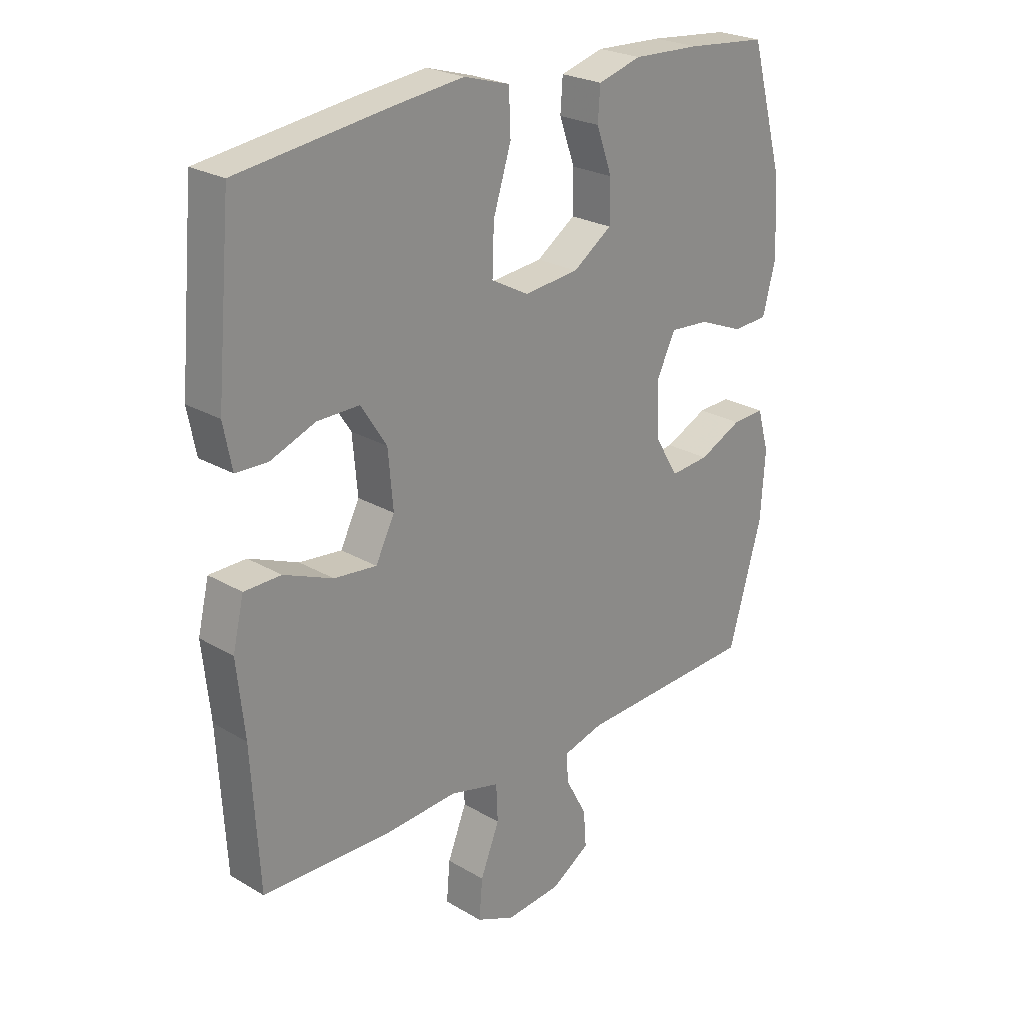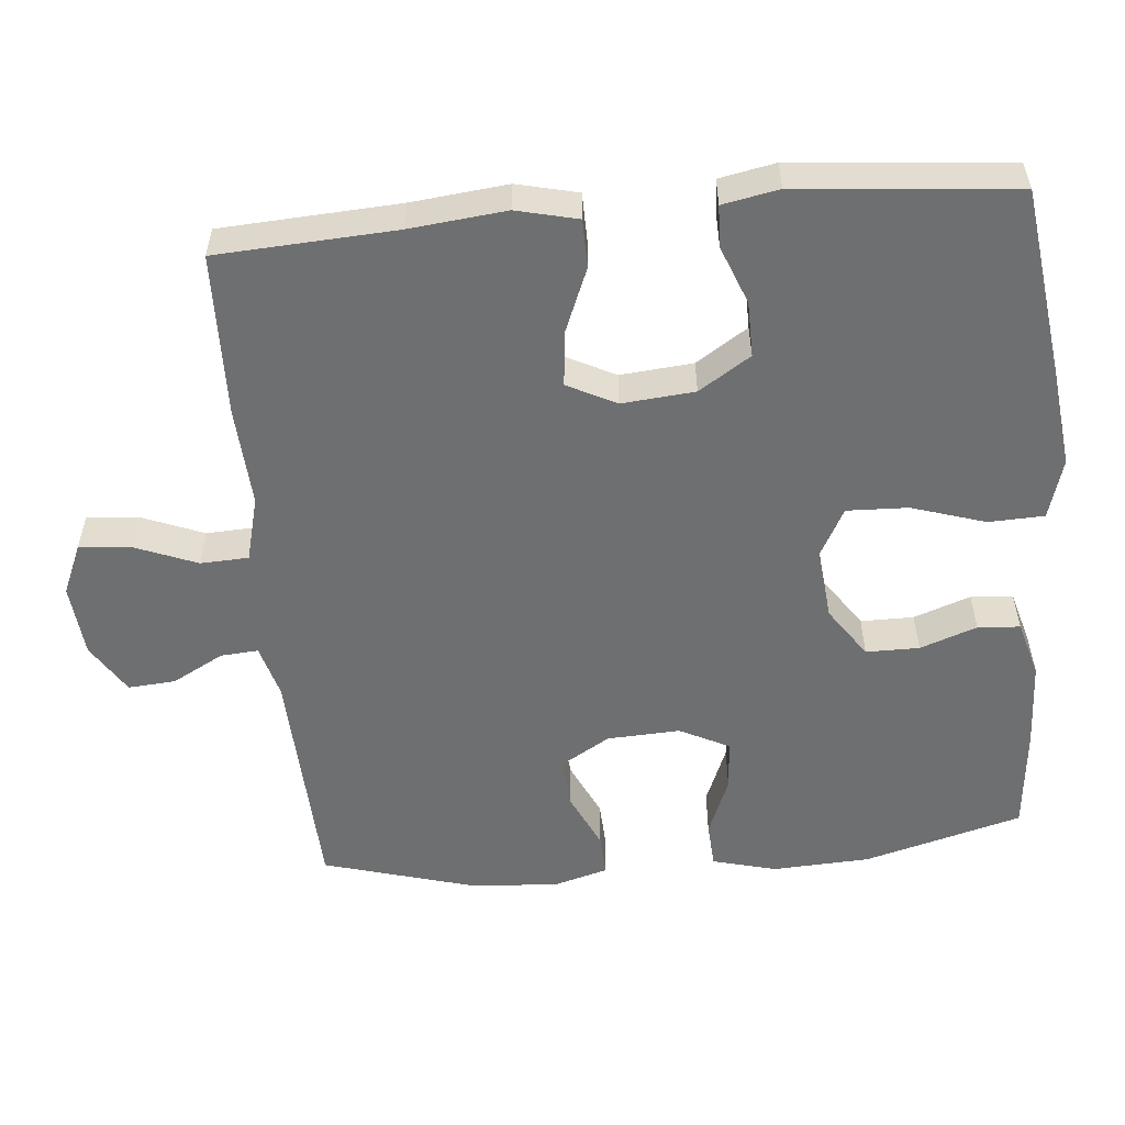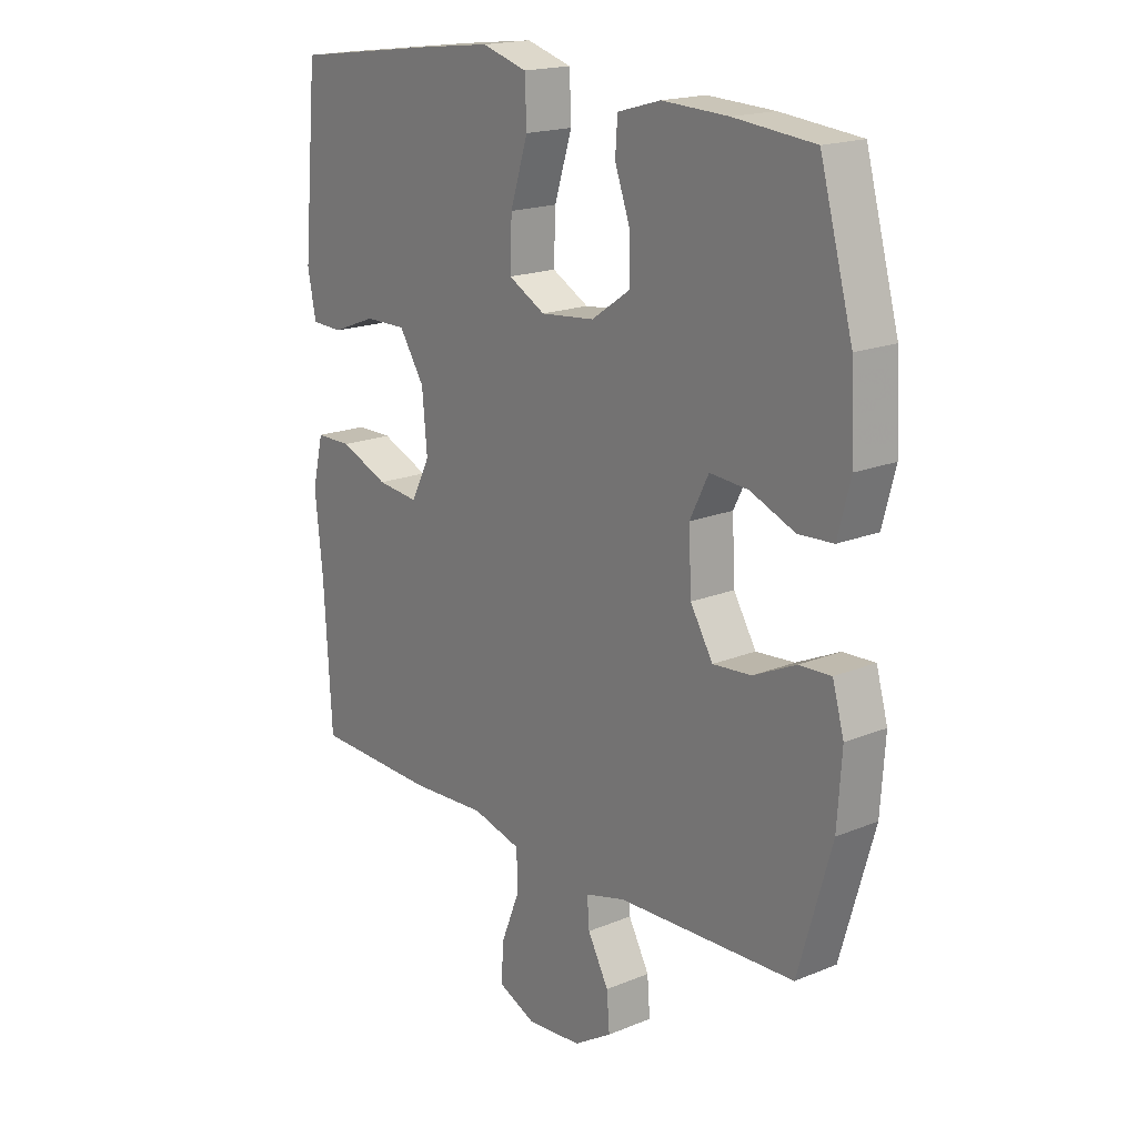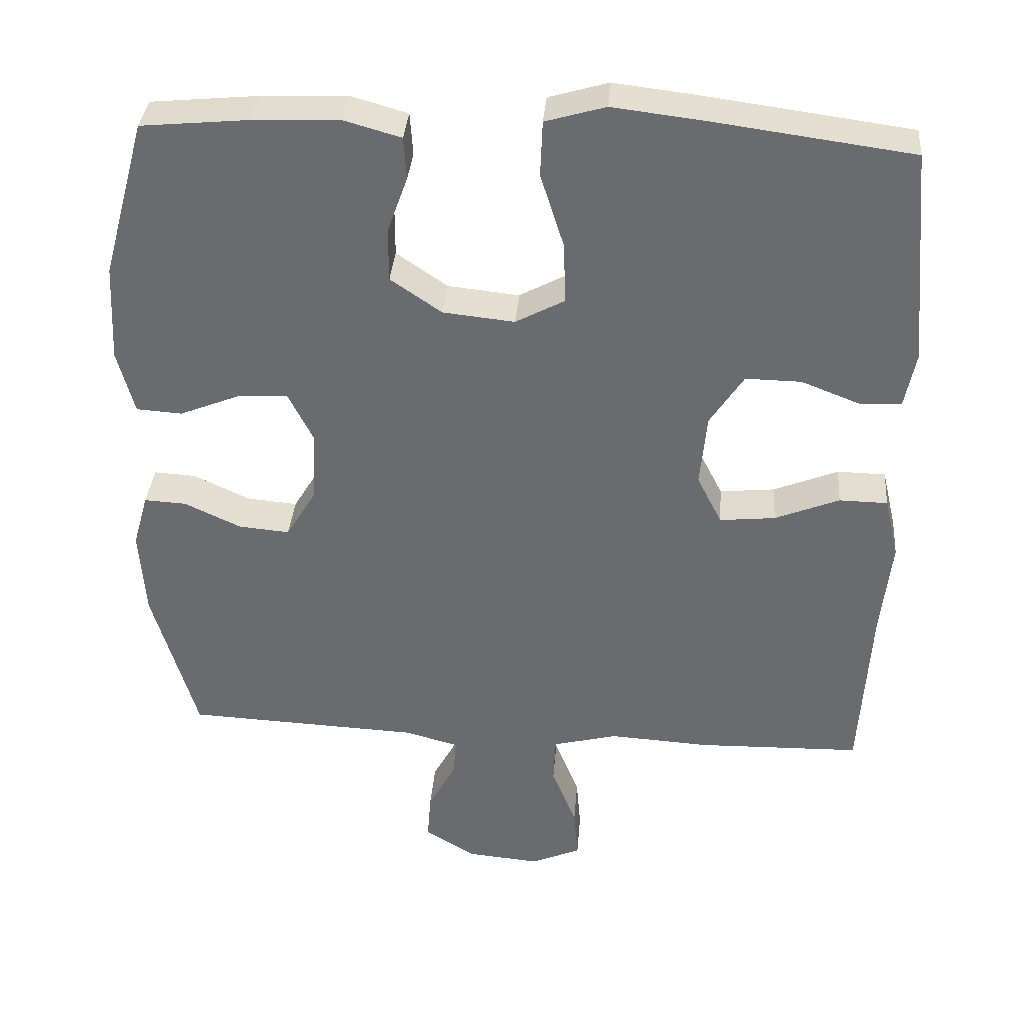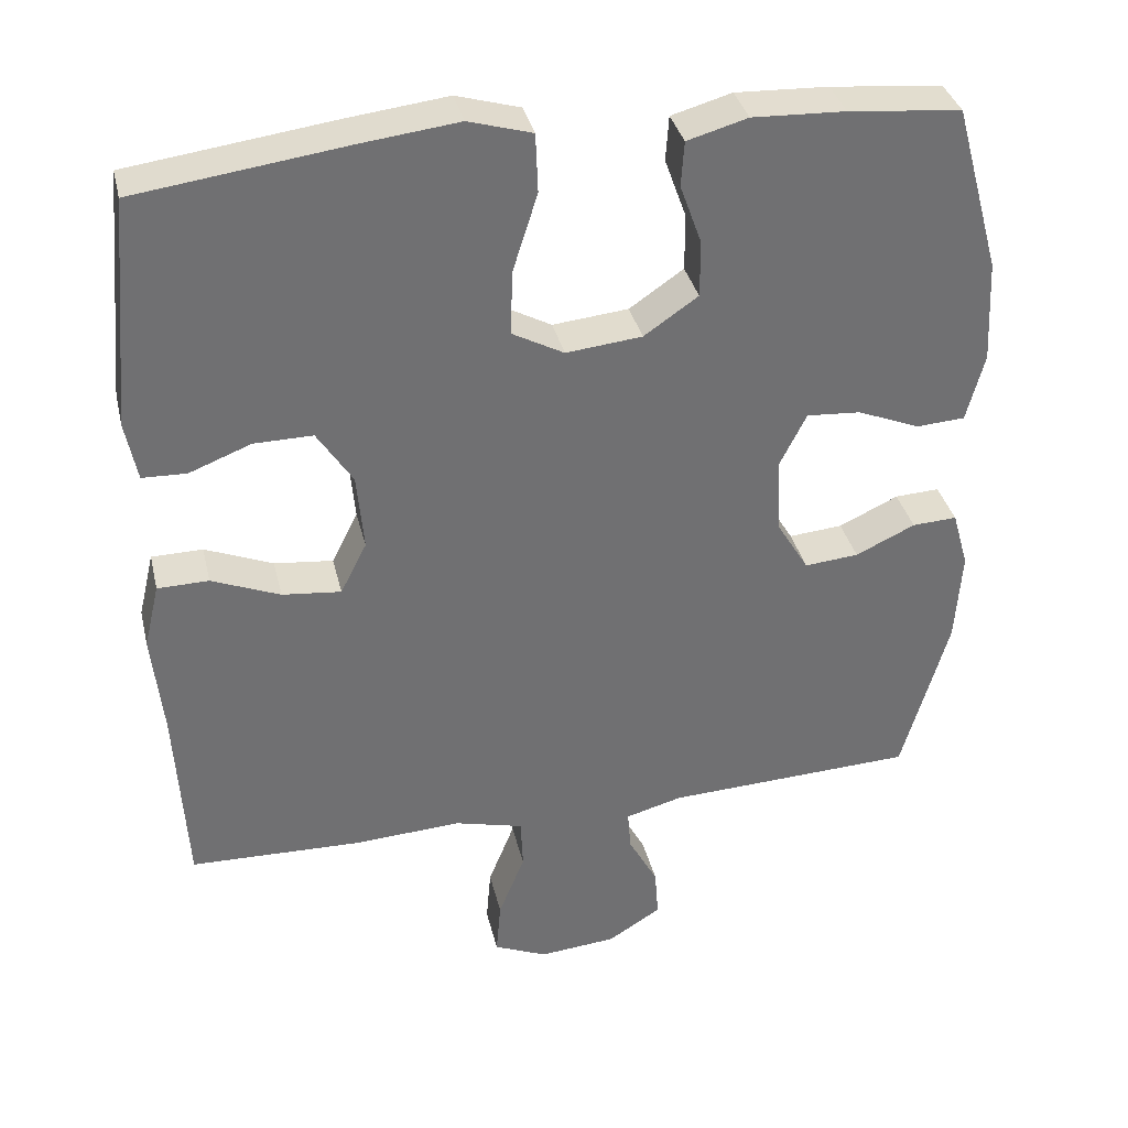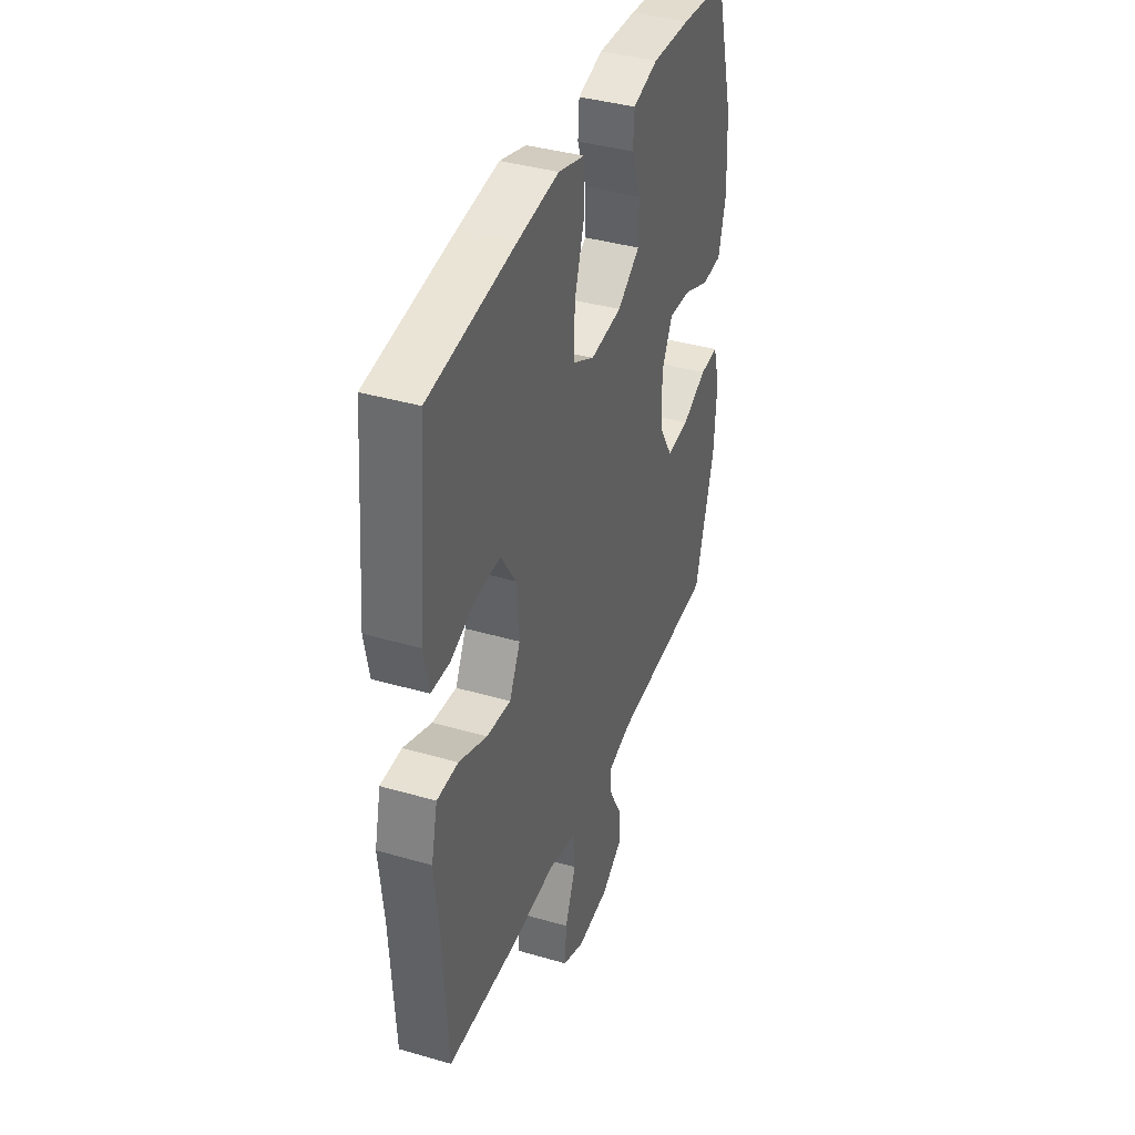
<metadata>
{"format":"obj","ext":"obj","renderer":"f3d","projection":"perspective","resolution":1024,"background":"white","views":[{"elev":24.4,"azim":-46.0,"up":"+Z"},{"elev":-54.6,"azim":-84.8,"up":"+Y"},{"elev":18.3,"azim":51.6,"up":"+Z"},{"elev":36.0,"azim":-175.3,"up":"+Z"},{"elev":35.4,"azim":-13.1,"up":"+Z"},{"elev":38.9,"azim":-70.0,"up":"+Z"}]}
</metadata>
<code>
v -0.5 0.07 -0.5
v -0.514 0.07 -0.255
v -0.528 0.07 -0.123
v -0.508 0.07 -0.039
v -0.442 0.07 -0.038
v -0.354 0.07 -0.074
v -0.278 0.07 -0.082
v -0.244 0.07 -0.015
v -0.253 0.07 0.085
v -0.299 0.07 0.156
v -0.375 0.07 0.155
v -0.455 0.07 0.124
v -0.512 0.07 0.126
v -0.527 0.07 0.203
v -0.5 0.07 0.5
v -0.231 0.07 0.536
v -0.104 0.07 0.551
v -0.022 0.07 0.527
v -0.019 0.07 0.451
v -0.051 0.07 0.35
v -0.054 0.07 0.266
v 0.013 0.07 0.23
v 0.111 0.07 0.24
v 0.181 0.07 0.288
v 0.181 0.07 0.361
v 0.153 0.07 0.439
v 0.157 0.07 0.497
v 0.235 0.07 0.519
v 0.355 0.07 0.514
v 0.5 0.07 0.5
v 0.56 0.07 0.283
v 0.567 0.07 0.149
v 0.544 0.07 0.061
v 0.481 0.07 0.057
v 0.4 0.07 0.09
v 0.33 0.07 0.095
v 0.296 0.07 0.027
v 0.301 0.07 -0.073
v 0.342 0.07 -0.141
v 0.412 0.07 -0.135
v 0.489 0.07 -0.099
v 0.547 0.07 -0.096
v 0.568 0.07 -0.17
v 0.56 0.07 -0.29
v 0.5 0.07 -0.5
v 0.177 0.07 -0.514
v 0.104 0.07 -0.534
v 0.108 0.07 -0.586
v 0.146 0.07 -0.656
v 0.151 0.07 -0.721
v 0.082 0.07 -0.764
v -0.018 0.07 -0.773
v -0.087 0.07 -0.743
v -0.081 0.07 -0.672
v -0.047 0.07 -0.587
v -0.05 0.07 -0.521
v -0.139 0.07 -0.498
v -0.276 0.07 -0.506
v -0.5 0 -0.5
v -0.514 0 -0.255
v -0.528 0 -0.123
v -0.508 0 -0.039
v -0.442 0 -0.038
v -0.354 0 -0.074
v -0.278 0 -0.082
v -0.244 0 -0.015
v -0.253 0 0.085
v -0.299 0 0.156
v -0.375 0 0.155
v -0.455 0 0.124
v -0.512 0 0.126
v -0.527 0 0.203
v -0.5 0 0.5
v -0.231 0 0.536
v -0.104 0 0.551
v -0.022 0 0.527
v -0.019 0 0.451
v -0.051 0 0.35
v -0.054 0 0.266
v 0.013 0 0.23
v 0.111 0 0.24
v 0.181 0 0.288
v 0.181 0 0.361
v 0.153 0 0.439
v 0.157 0 0.497
v 0.235 0 0.519
v 0.355 0 0.514
v 0.5 0 0.5
v 0.56 0 0.283
v 0.567 0 0.149
v 0.544 0 0.061
v 0.481 0 0.057
v 0.4 0 0.09
v 0.33 0 0.095
v 0.296 0 0.027
v 0.301 0 -0.073
v 0.342 0 -0.141
v 0.412 0 -0.135
v 0.489 0 -0.099
v 0.547 0 -0.096
v 0.568 0 -0.17
v 0.56 0 -0.29
v 0.5 0 -0.5
v 0.177 0 -0.514
v 0.104 0 -0.534
v 0.108 0 -0.586
v 0.146 0 -0.656
v 0.151 0 -0.721
v 0.082 0 -0.764
v -0.018 0 -0.773
v -0.087 0 -0.743
v -0.081 0 -0.672
v -0.047 0 -0.587
v -0.05 0 -0.521
v -0.139 0 -0.498
v -0.276 0 -0.506
f 57 58 1 2
f 56 57 2 3
f 52 53 54 55
f 52 55 56
f 51 52 56
f 48 49 50 51
f 47 48 51 56
f 46 47 56 3
f 40 41 42 43
f 39 40 43 44
f 32 33 34 35
f 32 35 36
f 31 32 36
f 30 31 36
f 29 30 36 37
f 25 26 27 28
f 24 25 28 29
f 17 18 19 20
f 17 20 21
f 16 17 21
f 15 16 21
f 14 15 21 22
f 11 12 13 14
f 10 11 14 22
f 3 4 5 6
f 3 6 7
f 46 3 7
f 39 44 45 46
f 38 39 46 7
f 37 38 7 8
f 24 29 37
f 23 24 37 8
f 9 10 22 23
f 8 9 23
f 60 59 116 115
f 61 60 115 114
f 113 112 111 110
f 114 113 110
f 114 110 109
f 109 108 107 106
f 114 109 106 105
f 61 114 105 104
f 101 100 99 98
f 102 101 98 97
f 93 92 91 90
f 94 93 90
f 94 90 89
f 94 89 88
f 95 94 88 87
f 86 85 84 83
f 87 86 83 82
f 78 77 76 75
f 79 78 75
f 79 75 74
f 79 74 73
f 80 79 73 72
f 72 71 70 69
f 80 72 69 68
f 64 63 62 61
f 65 64 61
f 65 61 104
f 104 103 102 97
f 65 104 97 96
f 66 65 96 95
f 95 87 82
f 66 95 82 81
f 81 80 68 67
f 81 67 66
f 1 59 60 2
f 2 60 61 3
f 3 61 62 4
f 4 62 63 5
f 5 63 64 6
f 6 64 65 7
f 7 65 66 8
f 8 66 67 9
f 9 67 68 10
f 10 68 69 11
f 11 69 70 12
f 12 70 71 13
f 13 71 72 14
f 14 72 73 15
f 15 73 74 16
f 16 74 75 17
f 17 75 76 18
f 18 76 77 19
f 19 77 78 20
f 20 78 79 21
f 21 79 80 22
f 22 80 81 23
f 23 81 82 24
f 24 82 83 25
f 25 83 84 26
f 26 84 85 27
f 27 85 86 28
f 28 86 87 29
f 29 87 88 30
f 30 88 89 31
f 31 89 90 32
f 32 90 91 33
f 33 91 92 34
f 34 92 93 35
f 35 93 94 36
f 36 94 95 37
f 37 95 96 38
f 38 96 97 39
f 39 97 98 40
f 40 98 99 41
f 41 99 100 42
f 42 100 101 43
f 43 101 102 44
f 44 102 103 45
f 45 103 104 46
f 46 104 105 47
f 47 105 106 48
f 48 106 107 49
f 49 107 108 50
f 50 108 109 51
f 51 109 110 52
f 52 110 111 53
f 53 111 112 54
f 54 112 113 55
f 55 113 114 56
f 56 114 115 57
f 57 115 116 58
f 58 116 59 1

</code>
